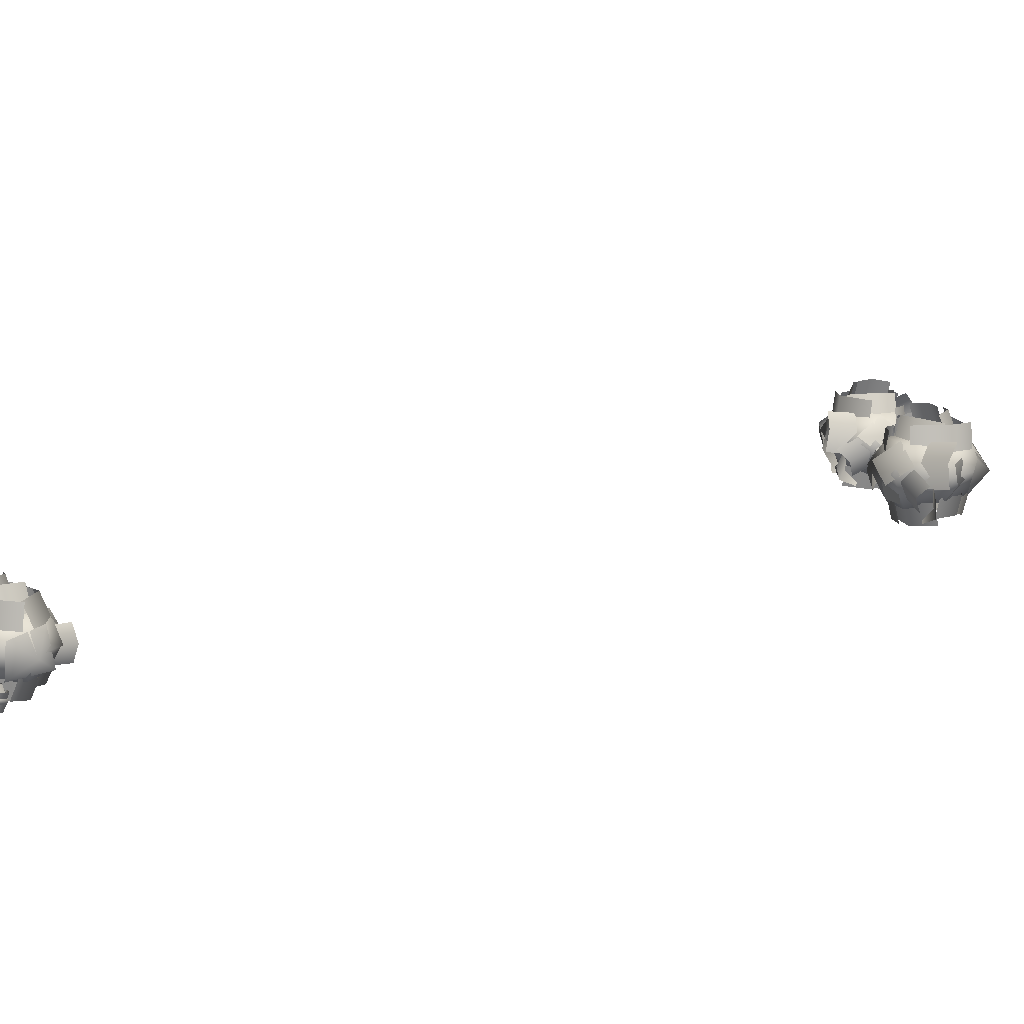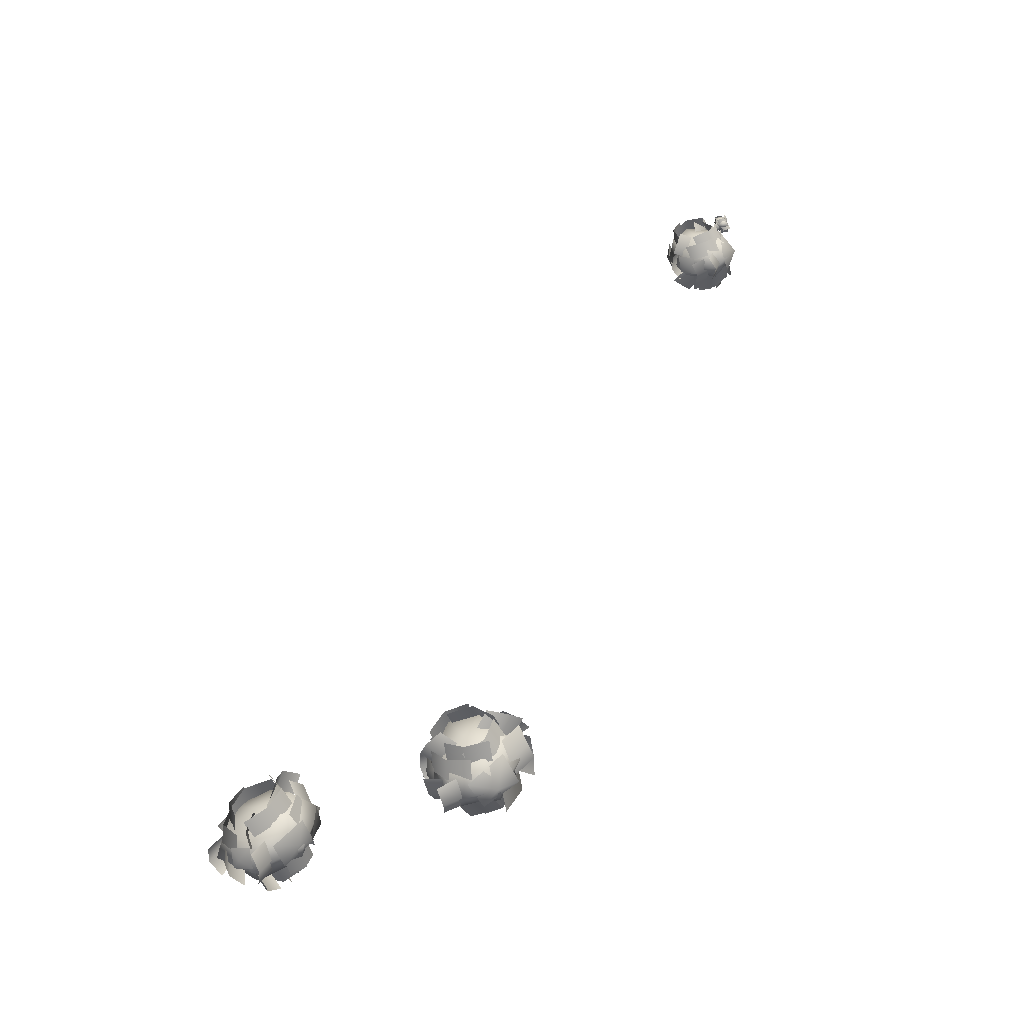
<metadata>
{"format":"obj","ext":"obj","renderer":"f3d","projection":"perspective","resolution":1024,"background":"white","views":[{"elev":13.3,"azim":71.2,"up":"+Y"},{"elev":-55.2,"azim":18.7,"up":"+Z"}]}
</metadata>
<code>
g E4_tree02_geo
v -191.5 5.848 178
v -189.8 5.848 179.7
v -187.2 6.558 178.7
v -186.2 6.558 176
v -187.9 6.558 174.3
v -190.6 6.558 175.3
v -192.8 8.54 178.5
v -190.3 8.54 181
v -186.4 8.54 179.5
v -185 8.54 175.6
v -187.5 8.54 173.1
v -191.4 8.54 174.6
v -191.6 10.52 178
v -189.8 10.52 179.7
v -187.2 10.52 178.7
v -186.2 10.52 176
v -187.9 10.52 174.3
v -190.6 10.52 175.3
v -188.9 5.638 177
v -188.9 11.44 177
v -190.3 10.68 179.4
v -192.3 9.039 179.2
v -190.9 7.664 180.8
v -188.9 9.302 180.9
v -190.7 9.5 180.5
v -185.3 9.59 177.5
v -185.9 6.721 177.6
v -186.2 7.146 174.2
v -186.3 10.24 174.7
v -184.8 8.332 175.4
v -192.6 9.353 177
v -192.5 6.934 176.6
v -192.2 6.886 179.2
v -192.2 9.305 179.7
v -192.9 8.102 178.3
v -190 7.326 174.3
v -188 7.163 173.9
v -186.6 7.477 174.9
v -190.2 5.842 175
v -188.2 5.68 174.6
v -186.7 5.993 175.6
v -187 7.092 175.6
v -186.3 6.801 177.3
v -187.4 6.817 179.2
v -187.3 5.53 175.5
v -186.7 5.239 177.2
v -187.8 5.256 179.1
v -190.5 6.185 179.4
v -191.5 6.128 177.9
v -191 6.303 176
v -190.2 4.615 179.2
v -191.2 4.558 177.8
v -190.7 4.733 175.8
v -187.8 6.485 179.4
v -189.9 6.28 179.5
v -191.1 6.345 178
v -187.5 4.773 179.1
v -189.6 4.567 179.1
v -190.9 4.632 177.7
v -189.5 9.972 179.7
v -186.8 10.12 178.7
v -186 9.919 176.3
v -189.7 11.86 179.4
v -187 12.01 178.5
v -186.1 11.81 176
v -186.1 9.717 175.4
v -187.8 9.875 174
v -190.3 9.698 174.7
v -186.6 11.74 176.2
v -188.4 11.9 174.8
v -190.8 11.72 175.5
v -191.6 9.632 176.9
v -191.4 9.626 179
v -191.4 11.19 176.9
v -191.2 11.19 178.9
v -191.7 11.26 178
v -191.9 9.705 178.1
v -187.2 10.64 177.9
v -187.6 10.67 175.4
v -187.9 12.56 178.2
v -188.3 12.59 175.6
v -187.6 12.72 176.8
v -186.9 10.8 176.5
v -188.7 10.47 175
v -190.7 10.52 176.1
v -191 10.42 178.1
v -188.6 11.99 175.1
v -190.6 12.03 176.2
v -191 11.94 178.2
v -191.2 10.5 178
v -189.8 10.7 179.1
v -187.7 10.45 178.8
v -190.9 12.07 177.3
v -189.5 12.27 178.5
v -187.4 12.02 178.2
v -187.6 9.771 174.1
v -186.8 8.493 173.8
v -187.4 7.119 174.3
v -188.2 9.673 172.8
v -187.4 8.396 172.5
v -187.8 7.027 172.8
v -188.8 10.2 174.4
v -188.4 8.9 173.7
v -188.5 7.421 173.9
v -190.3 10.21 173.9
v -189.8 8.914 173.2
v -190 7.435 173.4
v -187 6.641 178.3
v -186 8.065 177.9
v -186.4 9.646 177.9
v -187 6.571 180.3
v -186 7.995 179.9
v -186.3 9.576 179.9
v -188.9 9.08 180.7
v -189.9 8.089 180.6
v -189.8 6.787 179.8
v -187.6 8.154 181.4
v -188.6 7.163 181.3
v -188.4 5.861 180.5
v -191.3 6.967 176.6
v -191.9 8.448 176.5
v -191.3 9.821 176.1
v -191.9 6.722 175.3
v -192.6 8.203 175.1
v -192 9.576 174.7
v -188.4 10.75 179.1
v -188.8 9.37 179.9
v -188.6 7.56 180.1
v -186.3 11.03 179.4
v -186.7 9.652 180.2
v -186.5 7.842 180.4
v -189.8 10.93 175.7
v -190.2 9.88 174.8
v -191.1 8.683 174.8
v -191.4 11.77 175.8
v -191.8 10.73 174.9
v -192.7 9.528 174.9
v -191.6 8.612 174.7
v -189.9 8.915 173.6
v -189.6 7.111 174.2
v -191.3 6.808 175.2
v -190.7 7.732 174.2
v -188.9 5.913 178.2
v -187.7 6.556 179
v -187.7 7.904 180
v -188.6 4.865 179.4
v -187.5 5.507 180.1
v -187.5 6.856 181.1
v -190.7 7.269 175.5
v -190 6.302 175.8
v -189.4 5.738 176.9
v -191.8 6.277 175.3
v -191 5.31 175.6
v -190.4 4.746 176.7
v -188.8 6.603 175
v -186.9 6.514 175.2
v -186 6.831 176.7
v -189.1 5.09 175.5
v -187.2 5.002 175.8
v -186.3 5.318 177.2
v -187.7 11.1 177.3
v -189.9 10.89 176.3
v -188.2 13.05 177.7
v -190.4 12.84 176.7
v -189 13.05 176.8
v -188.5 11.1 176.3
v -190.2 7.957 180.3
v -191.7 7.953 179.1
v -190 6.239 180
v -191.4 6.235 178.8
v -185.8 5.631 177.7
v -185 5.534 177.7
v -185 5.67 178.6
v -185.9 5.079 177.9
v -185.1 4.983 177.8
v -185.2 5.118 178.8
v -185.4 5.631 178.8
v -186.2 5.534 178.9
v -186.2 5.67 178
v -185.2 5.079 178.7
v -186.1 4.983 178.7
v -186.1 5.118 177.8
v -185.3 6.297 178.7
v -186.1 6.401 178.8
v -186.1 6.256 177.9
v -185.1 6.889 178.5
v -185.9 6.993 178.6
v -186 6.848 177.7
v -185.8 6.214 177.7
v -185 6.317 177.7
v -185 6.172 178.6
v -185.9 6.806 177.9
v -185.1 6.909 177.8
v -185.2 6.764 178.8
v -186 6.302 177.8
v -185.8 5.878 177.6
v -186 5.405 177.8
v -186.4 6.3 177.6
v -186.3 5.876 177.4
v -186.5 5.403 177.7
v -185.1 6.355 178.7
v -185 5.924 178.6
v -185.2 5.446 178.7
v -184.9 6.312 179.2
v -184.7 5.881 179.1
v -185 5.403 179.2
v -185.7 5.795 177.7
v -184.9 5.802 177.6
v -185 5.772 178.6
v -185.5 6.409 177.5
v -184.7 6.416 177.4
v -184.8 6.386 178.4
v -185.4 5.962 178.9
v -186.3 6.008 179
v -186.2 5.924 178.1
v -185.4 6.546 178.8
v -186.3 6.592 179
v -186.2 6.509 178
v -186.1 5.126 178.8
v -185.1 5.327 178.7
v -185.1 5.327 177.7
v -186 5.327 177.8
v -186.4 5.886 179.1
v -184.9 5.886 178.9
v -184.8 5.886 177.5
v -186.2 5.886 177.6
v -186.1 6.445 178.8
v -185.1 6.445 178.7
v -185.1 6.445 177.7
v -186 6.445 177.8
v -185.6 5.067 178.3
v -185.6 6.705 178.3
v -233 4.475 91.12
v -232.2 4.475 94.24
v -234.5 5.262 96.26
v -237.8 5.262 95.17
v -238.6 5.262 92.06
v -236.1 5.262 90.02
v -231.7 7.462 90.15
v -230.5 7.462 94.72
v -234.1 7.462 97.7
v -239 7.462 96.12
v -240.1 7.462 91.55
v -236.5 7.462 88.57
v -232.8 9.662 91.1
v -232 9.662 94.22
v -234.5 9.662 96.26
v -237.8 9.662 95.17
v -238.6 9.662 92.06
v -236.1 9.662 90.02
v -235.3 4.241 93.14
v -235.3 10.68 93.14
v -232.2 9.835 93.5
v -231.3 8.017 91.21
v -230.4 6.49 93.88
v -231.3 8.308 96.17
v -230.7 8.528 93.88
v -236.7 8.595 97.34
v -236.5 5.29 96.52
v -239.7 5.746 93.76
v -238.8 9.278 94.26
v -239.1 7.232 96.15
v -233.7 8.365 89.28
v -233.7 5.59 89.04
v -231.2 5.537 91.43
v -231.2 8.312 91.68
v -231.8 6.976 89.91
v -237.5 6.114 89.89
v -239 5.934 91.64
v -238.8 6.282 93.89
v -236.7 4.467 90.24
v -238.2 4.287 91.99
v -238 4.635 94.23
v -237.8 5.855 93.97
v -236.5 5.532 96.01
v -233.9 5.55 96.35
v -237.8 4.121 93.54
v -236.4 3.799 95.57
v -233.8 3.817 95.91
v -232 4.849 93.25
v -233 4.785 91.11
v -235.3 4.979 90.12
v -232.3 3.105 93.45
v -233.4 3.042 91.31
v -235.7 3.236 90.32
v -233.5 5.182 96.13
v -232.3 4.953 93.98
v -233.1 5.026 91.56
v -234 3.281 96.16
v -232.8 3.052 94.01
v -233.6 3.125 91.58
v -232.3 9.052 94.57
v -234.7 9.213 96.57
v -237.7 8.993 95.61
v -232.4 11.15 94.19
v -234.9 11.31 96.2
v -237.8 11.09 95.24
v -238.5 8.769 94.81
v -239.2 8.944 91.79
v -236.8 8.748 90.03
v -237.4 11.02 94.83
v -238.1 11.19 91.8
v -235.7 11 90.05
v -234 8.675 90.17
v -232 8.669 91.95
v -234.1 10.41 90.38
v -232.1 10.4 92.16
v -232.8 10.49 90.95
v -232.6 8.755 90.74
v -235.3 9.797 95.56
v -237.8 9.829 93.22
v -234.6 11.93 95.03
v -237.1 11.96 92.68
v -236.3 12.1 94.23
v -237 9.967 94.76
v -237.5 9.606 91.75
v -235.3 9.658 90.53
v -233.1 9.554 91.69
v -237.5 11.29 91.91
v -235.2 11.34 90.69
v -233 11.24 91.85
v -233.1 9.641 91.44
v -232.7 9.858 93.79
v -234.1 9.582 95.7
v -233.9 11.38 91.29
v -233.5 11.6 93.64
v -234.9 11.32 95.55
v -239.1 8.829 92.2
v -239.7 7.41 92.83
v -238.9 5.886 92.56
v -240.1 8.721 90.54
v -240.8 7.302 91.17
v -240.2 5.783 91
v -238.1 9.339 91.06
v -239 7.895 91.16
v -238.7 6.254 91.18
v -238 9.286 89.17
v -238.9 7.842 89.26
v -238.6 6.201 89.29
v -235.5 5.12 95.85
v -236 6.908 96.77
v -235.7 9.073 96.35
v -233.5 5.024 97.31
v -234 6.812 98.22
v -233.7 8.977 97.81
v -231.8 8.062 95.8
v -231.1 6.962 94.77
v -231.9 5.517 94.15
v -232.4 7.034 97.62
v -231.6 5.934 96.58
v -232.4 4.489 95.97
v -234.6 5.716 90.31
v -234.4 7.36 89.56
v -235.2 8.885 89.86
v -235.7 5.444 88.56
v -235.5 7.088 87.81
v -236.3 8.613 88.11
v -233.5 9.915 95.23
v -232.4 8.384 95.47
v -232.4 6.374 95.85
v -234.3 10.09 97.65
v -233.2 8.697 97.91
v -233.1 6.688 98.28
v -236.2 10.11 91.19
v -236.9 8.95 90.03
v -236.4 7.621 89.1
v -235.2 11.05 89.56
v -236 9.889 88.4
v -235.4 8.56 87.47
v -236.2 7.208 88.63
v -238.2 7.402 89.57
v -237.8 5.594 90.25
v -235.8 5.316 89.31
v -237.3 6.315 89.13
v -234.1 4.546 94.09
v -234 5.26 95.81
v -232.9 6.756 96.59
v -233.1 3.382 95.27
v -233 4.096 96.99
v -231.9 5.593 97.76
v -235.9 6.051 90.02
v -236 4.978 91.07
v -235.2 4.352 92.52
v -235.5 4.95 88.72
v -235.7 3.877 89.77
v -234.9 3.251 91.22
v -237.5 5.312 91.64
v -238.3 5.214 93.76
v -237.3 5.565 95.86
v -236.8 3.633 91.79
v -237.5 3.535 93.91
v -236.5 3.886 96.01
v -235.7 10.3 94.56
v -235.5 10.07 91.45
v -235 12.47 94.42
v -234.8 12.24 91.3
v -235.5 12.47 92.78
v -236.3 10.31 92.93
v -231.2 6.815 94.24
v -231.7 6.811 91.77
v -231.7 4.908 94.3
v -232.2 4.904 91.82
v -217.8 5.706 99.89
v -214.6 5.706 99.83
v -213.1 6.529 96.97
v -214.7 6.529 94.05
v -217.9 6.529 94.11
v -219.4 6.529 97.09
v -218.5 8.827 101.4
v -213.9 8.827 101.3
v -211.6 8.827 96.95
v -214 8.827 92.66
v -218.6 8.827 92.75
v -220.9 8.827 97.12
v -217.8 11.12 100
v -214.6 11.12 99.96
v -213.1 11.12 96.97
v -214.7 11.12 94.05
v -217.9 11.12 94.11
v -219.4 11.12 97.09
v -216.3 5.462 97.03
v -216.3 12.19 97.03
v -215.4 11.31 100
v -217.4 9.406 101.5
v -214.7 7.811 101.6
v -212.6 9.71 100.1
v -214.7 9.94 101.3
v -212.5 9.949 94.44
v -213 6.87 95.03
v -216.4 7.325 92.63
v -216.1 10.64 93.11
v -214 8.586 92.47
v -219.7 9.769 100
v -220.1 6.965 99.62
v -217.3 6.909 101.5
v -216.9 9.714 101.9
v -218.8 8.319 101.3
v -219.8 7.419 95.77
v -218.4 7.231 93.84
v -216.1 7.594 93.43
v -219.3 5.699 96.45
v -217.9 5.511 94.52
v -215.7 5.874 94.12
v -215.9 7.148 94.34
v -213.6 6.81 95.14
v -212.9 6.829 97.57
v -216.3 5.338 94.52
v -214.1 5 95.32
v -213.3 5.019 97.75
v -215.6 6.097 100.3
v -217.8 6.031 99.85
v -219.2 6.233 97.87
v -215.4 4.276 99.86
v -217.7 4.21 99.46
v -219.1 4.413 97.48
v -213 6.445 97.98
v -214.9 6.207 99.76
v -217.4 6.282 99.66
v -213.1 4.459 97.49
v -215 4.221 99.26
v -217.5 4.296 99.17
v -214.3 10.49 99.61
v -212.8 10.66 96.7
v -214.3 10.43 94.05
v -214.7 12.68 99.57
v -213.2 12.85 96.66
v -214.6 12.62 94
v -215.2 10.19 93.46
v -218.3 10.37 93.61
v -219.5 10.17 96.45
v -215 12.54 94.53
v -218 12.72 94.67
v -219.3 12.52 97.51
v -218.9 10.09 99.16
v -216.8 10.09 100.6
v -218.7 11.9 98.95
v -216.7 11.9 100.4
v -217.9 11.99 100.1
v -218.1 10.18 100.3
v -213.9 11.27 96.39
v -216.6 11.3 94.63
v -214.3 13.49 97.19
v -217 13.53 95.43
v -215.4 13.67 95.78
v -215 11.44 94.98
v -218 11.07 95.27
v -218.8 11.12 97.79
v -217.3 11.01 99.62
v -217.8 12.82 95.27
v -218.6 12.88 97.79
v -217.1 12.77 99.62
v -217.5 11.1 99.63
v -215.2 11.33 99.4
v -213.5 11.04 97.52
v -217.8 12.92 98.9
v -215.5 13.15 98.67
v -213.8 12.86 96.79
v -217.8 10.25 93.64
v -217.3 8.773 92.81
v -217.5 7.18 93.66
v -219.6 10.14 93.08
v -219.1 8.66 92.25
v -219.2 7.073 92.83
v -218.9 10.79 95.16
v -219 9.279 94.28
v -218.9 7.565 94.53
v -220.8 10.73 95.82
v -220.8 9.223 94.94
v -220.7 7.509 95.19
v -213.2 6.762 96.54
v -212.8 8.276 95.37
v -212.9 10.11 95.67
v -211.5 6.68 98.1
v -211.1 8.195 96.93
v -211.1 10.03 97.23
v -212.8 9.453 100
v -213.9 8.305 100.7
v -214.5 6.795 99.93
v -211 8.379 99.46
v -212.1 7.231 100.2
v -212.6 5.721 99.39
v -218.9 7.003 98.31
v -219.6 8.72 98.71
v -219.5 10.31 97.86
v -220.8 6.719 97.75
v -221.5 8.436 98.15
v -221.4 10.03 97.3
v -213.9 11.39 98.21
v -213.5 9.789 99.21
v -213.1 7.69 99.2
v -211.7 11.72 96.79
v -211.2 10.12 97.79
v -210.8 8.018 97.78
v -218.3 11.6 96.74
v -219.6 10.38 96.3
v -220.4 8.993 97.1
v -219.7 12.58 98.12
v -221 11.36 97.69
v -221.8 9.973 98.49
v -220.8 8.473 97.36
v -220.3 8.764 95.15
v -219.5 7.032 95.37
v -220.1 6.741 97.57
v -220.5 7.629 96.23
v -215.1 5.781 97.96
v -213.4 6.526 97.63
v -212.5 8.09 98.42
v -213.8 4.566 98.63
v -212.1 5.311 98.3
v -211.1 6.874 99.09
v -219.4 7.353 96.41
v -218.4 6.232 96.01
v -216.8 5.578 96.38
v -220.6 6.203 97.12
v -219.6 5.082 96.72
v -218.1 4.428 97.09
v -218.1 6.581 95.32
v -216.2 6.479 94.28
v -213.9 6.846 94.38
v -217.8 4.827 96
v -215.9 4.725 94.65
v -213.7 5.092 95.06
v -214.9 11.79 96.24
v -217.9 11.55 97.27
v -215 14.05 97.01
v -218 13.82 98.04
v -216.6 14.06 96.93
v -216.6 11.8 96.17
v -214.5 8.151 100.7
v -217 8.147 100.9
v -214.5 6.159 100.3
v -217 6.155 100.5
v -192.8 8.54 178.5
v -191.5 5.848 178
v -191.6 10.52 178
v -188.9 5.638 177
v -188.9 5.638 177
v -188.9 5.638 177
v -188.9 5.638 177
v -188.9 5.638 177
v -188.9 11.44 177
v -188.9 11.44 177
v -188.9 11.44 177
v -188.9 11.44 177
v -188.9 11.44 177
v -186.4 5.886 179.1
v -186.1 5.126 178.8
v -186.1 6.445 178.8
v -185.6 5.067 178.3
v -185.6 5.067 178.3
v -185.6 5.067 178.3
v -185.6 6.705 178.3
v -185.6 6.705 178.3
v -185.6 6.705 178.3
v -231.7 7.462 90.15
v -233 4.475 91.12
v -232.8 9.662 91.1
v -235.3 4.241 93.14
v -235.3 4.241 93.14
v -235.3 4.241 93.14
v -235.3 4.241 93.14
v -235.3 4.241 93.14
v -235.3 10.68 93.14
v -235.3 10.68 93.14
v -235.3 10.68 93.14
v -235.3 10.68 93.14
v -235.3 10.68 93.14
v -218.5 8.827 101.4
v -217.8 5.706 99.89
v -217.8 11.12 100
v -216.3 5.462 97.03
v -216.3 5.462 97.03
v -216.3 5.462 97.03
v -216.3 5.462 97.03
v -216.3 5.462 97.03
v -216.3 12.19 97.03
v -216.3 12.19 97.03
v -216.3 12.19 97.03
v -216.3 12.19 97.03
v -216.3 12.19 97.03
g E4_tree02_geo_0
f 14 20 13
f 7 14 13
f 8 14 7
f 1 8 7
f 2 8 1
f 19 2 1
f 15 581 14
f 8 15 14
f 9 15 8
f 2 9 8
f 3 9 2
f 576 3 2
f 16 582 15
f 9 16 15
f 10 16 9
f 3 10 9
f 4 10 3
f 577 4 3
f 17 583 16
f 10 17 16
f 11 17 10
f 4 11 10
f 5 11 4
f 578 5 4
f 18 584 17
f 11 18 17
f 12 18 11
f 5 12 11
f 6 12 5
f 579 6 5
f 575 585 18
f 12 575 18
f 573 575 12
f 6 573 12
f 574 573 6
f 580 574 6
f 37 38 41
f 40 37 41
f 36 37 40
f 39 36 40
f 43 44 47
f 46 43 47
f 42 43 46
f 45 42 46
f 49 50 53
f 52 49 53
f 48 49 52
f 51 48 52
f 55 56 59
f 58 55 59
f 54 55 58
f 57 54 58
f 61 62 65
f 64 61 65
f 60 61 64
f 63 60 64
f 67 68 71
f 70 67 71
f 66 67 70
f 69 66 70
f 76 74 72
f 77 76 72
f 75 76 77
f 73 75 77
f 82 80 78
f 83 82 78
f 81 82 83
f 79 81 83
f 85 86 89
f 88 85 89
f 84 85 88
f 87 84 88
f 91 92 95
f 94 91 95
f 90 91 94
f 93 90 94
f 97 99 96
f 100 99 97
f 101 100 97
f 101 97 98
f 103 105 102
f 106 105 103
f 107 106 103
f 107 103 104
f 109 111 108
f 112 111 109
f 113 112 109
f 113 109 110
f 115 117 114
f 118 117 115
f 119 118 115
f 119 115 116
f 121 123 120
f 124 123 121
f 125 124 121
f 125 121 122
f 127 129 126
f 130 129 127
f 131 130 127
f 131 127 128
f 133 135 132
f 136 135 133
f 137 136 133
f 137 133 134
f 144 146 143
f 147 146 144
f 148 147 144
f 148 144 145
f 150 152 149
f 153 152 150
f 154 153 150
f 154 150 151
f 156 157 160
f 159 156 160
f 155 156 159
f 158 155 159
f 165 163 161
f 166 165 161
f 164 165 166
f 162 164 166
f 167 170 169
f 168 170 167
f 172 173 176
f 175 172 176
f 171 172 175
f 174 171 175
f 178 179 182
f 181 178 182
f 177 178 181
f 180 177 181
f 184 188 185
f 187 188 184
f 183 187 184
f 186 187 183
f 190 194 191
f 193 194 190
f 189 193 190
f 192 193 189
f 196 197 200
f 199 196 200
f 195 196 199
f 198 195 199
f 202 206 203
f 205 206 202
f 201 205 202
f 204 205 201
f 208 212 209
f 211 212 208
f 207 211 208
f 210 211 207
f 214 218 215
f 217 218 214
f 213 217 214
f 216 217 213
f 228 232 227
f 223 228 227
f 224 228 223
f 219 224 223
f 220 224 219
f 231 220 219
f 229 592 228
f 224 229 228
f 225 229 224
f 220 225 224
f 221 225 220
f 589 221 220
f 230 593 229
f 225 230 229
f 226 230 225
f 221 226 225
f 222 226 221
f 590 222 221
f 588 594 230
f 226 588 230
f 586 588 226
f 222 586 226
f 587 586 222
f 591 587 222
f 247 604 248
f 241 247 248
f 240 247 241
f 234 240 241
f 233 240 234
f 251 233 234
f 248 605 249
f 242 248 249
f 241 248 242
f 235 241 242
f 234 241 235
f 598 234 235
f 249 606 250
f 243 249 250
f 242 249 243
f 236 242 243
f 235 242 236
f 599 235 236
f 250 607 597
f 244 250 597
f 243 250 244
f 237 243 244
f 236 243 237
f 600 236 237
f 244 597 595
f 238 244 595
f 237 244 238
f 601 237 238
f 238 596 602
f 595 596 238
f 239 240 233
f 246 240 239
f 245 246 239
f 252 246 245
f 247 246 603
f 240 246 247
f 269 273 270
f 272 273 269
f 268 272 269
f 271 272 268
f 275 279 276
f 278 279 275
f 274 278 275
f 277 278 274
f 281 285 282
f 284 285 281
f 280 284 281
f 283 284 280
f 287 291 288
f 290 291 287
f 286 290 287
f 289 290 286
f 293 297 294
f 296 297 293
f 292 296 293
f 295 296 292
f 299 303 300
f 302 303 299
f 298 302 299
f 301 302 298
f 308 304 306
f 309 304 308
f 307 309 308
f 305 309 307
f 314 310 312
f 315 310 314
f 313 315 314
f 311 315 313
f 317 321 318
f 320 321 317
f 316 320 317
f 319 320 316
f 323 327 324
f 326 327 323
f 322 326 323
f 325 326 322
f 329 332 333
f 331 332 329
f 328 331 329
f 330 329 333
f 335 338 339
f 337 338 335
f 334 337 335
f 336 335 339
f 341 344 345
f 343 344 341
f 340 343 341
f 342 341 345
f 347 350 351
f 349 350 347
f 346 349 347
f 348 347 351
f 353 356 357
f 355 356 353
f 352 355 353
f 354 353 357
f 359 362 363
f 361 362 359
f 358 361 359
f 360 359 363
f 365 368 369
f 367 368 365
f 364 367 365
f 366 365 369
f 376 379 380
f 378 379 376
f 375 378 376
f 377 376 380
f 382 385 386
f 384 385 382
f 381 384 382
f 383 382 386
f 388 392 389
f 391 392 388
f 387 391 388
f 390 391 387
f 397 393 395
f 398 393 397
f 396 398 397
f 394 398 396
f 399 402 400
f 401 402 399
f 416 422 415
f 409 416 415
f 410 416 409
f 403 410 409
f 404 410 403
f 421 404 403
f 417 616 416
f 410 417 416
f 411 417 410
f 404 411 410
f 405 411 404
f 611 405 404
f 418 617 417
f 411 418 417
f 412 418 411
f 405 412 411
f 406 412 405
f 612 406 405
f 419 618 418
f 412 419 418
f 413 419 412
f 406 413 412
f 407 413 406
f 613 407 406
f 420 619 419
f 413 420 419
f 414 420 413
f 407 414 413
f 408 414 407
f 614 408 407
f 610 620 420
f 414 610 420
f 608 610 414
f 408 608 414
f 609 608 408
f 615 609 408
f 439 440 443
f 442 439 443
f 438 439 442
f 441 438 442
f 445 446 449
f 448 445 449
f 444 445 448
f 447 444 448
f 451 452 455
f 454 451 455
f 450 451 454
f 453 450 454
f 457 458 461
f 460 457 461
f 456 457 460
f 459 456 460
f 463 464 467
f 466 463 467
f 462 463 466
f 465 462 466
f 469 470 473
f 472 469 473
f 468 469 472
f 471 468 472
f 478 476 474
f 479 478 474
f 477 478 479
f 475 477 479
f 484 482 480
f 485 484 480
f 483 484 485
f 481 483 485
f 487 488 491
f 490 487 491
f 486 487 490
f 489 486 490
f 493 494 497
f 496 493 497
f 492 493 496
f 495 492 496
f 499 501 498
f 502 501 499
f 503 502 499
f 503 499 500
f 505 507 504
f 508 507 505
f 509 508 505
f 509 505 506
f 511 513 510
f 514 513 511
f 515 514 511
f 515 511 512
f 517 519 516
f 520 519 517
f 521 520 517
f 521 517 518
f 523 525 522
f 526 525 523
f 527 526 523
f 527 523 524
f 529 531 528
f 532 531 529
f 533 532 529
f 533 529 530
f 535 537 534
f 538 537 535
f 539 538 535
f 539 535 536
f 546 548 545
f 549 548 546
f 550 549 546
f 550 546 547
f 552 554 551
f 555 554 552
f 556 555 552
f 556 552 553
f 558 559 562
f 561 558 562
f 557 558 561
f 560 557 561
f 567 565 563
f 568 567 563
f 566 567 568
f 564 566 568
f 569 572 571
f 570 572 569
f 25 22 23
f 21 22 25
f 24 21 25
f 25 23 24
f 30 27 28
f 26 27 30
f 29 26 30
f 30 28 29
f 35 32 33
f 31 32 35
f 34 31 35
f 35 33 34
f 142 139 140
f 138 139 142
f 141 138 142
f 142 140 141
f 257 254 253
f 255 254 257
f 256 255 257
f 253 256 257
f 262 259 258
f 260 259 262
f 261 260 262
f 258 261 262
f 267 264 263
f 265 264 267
f 266 265 267
f 263 266 267
f 374 371 370
f 372 371 374
f 373 372 374
f 370 373 374
f 427 424 425
f 423 424 427
f 426 423 427
f 427 425 426
f 432 429 430
f 428 429 432
f 431 428 432
f 432 430 431
f 437 434 435
f 433 434 437
f 436 433 437
f 437 435 436
f 544 541 542
f 540 541 544
f 543 540 544
f 544 542 543

</code>
